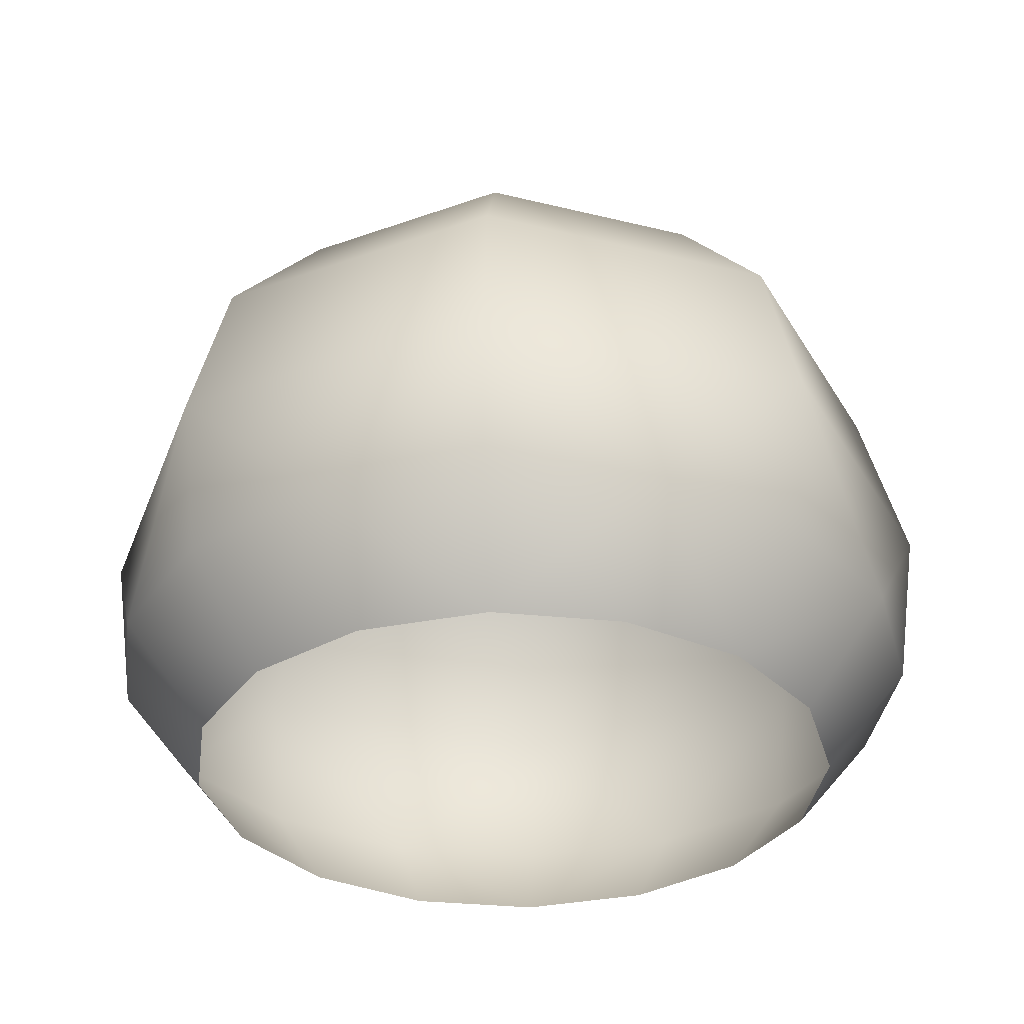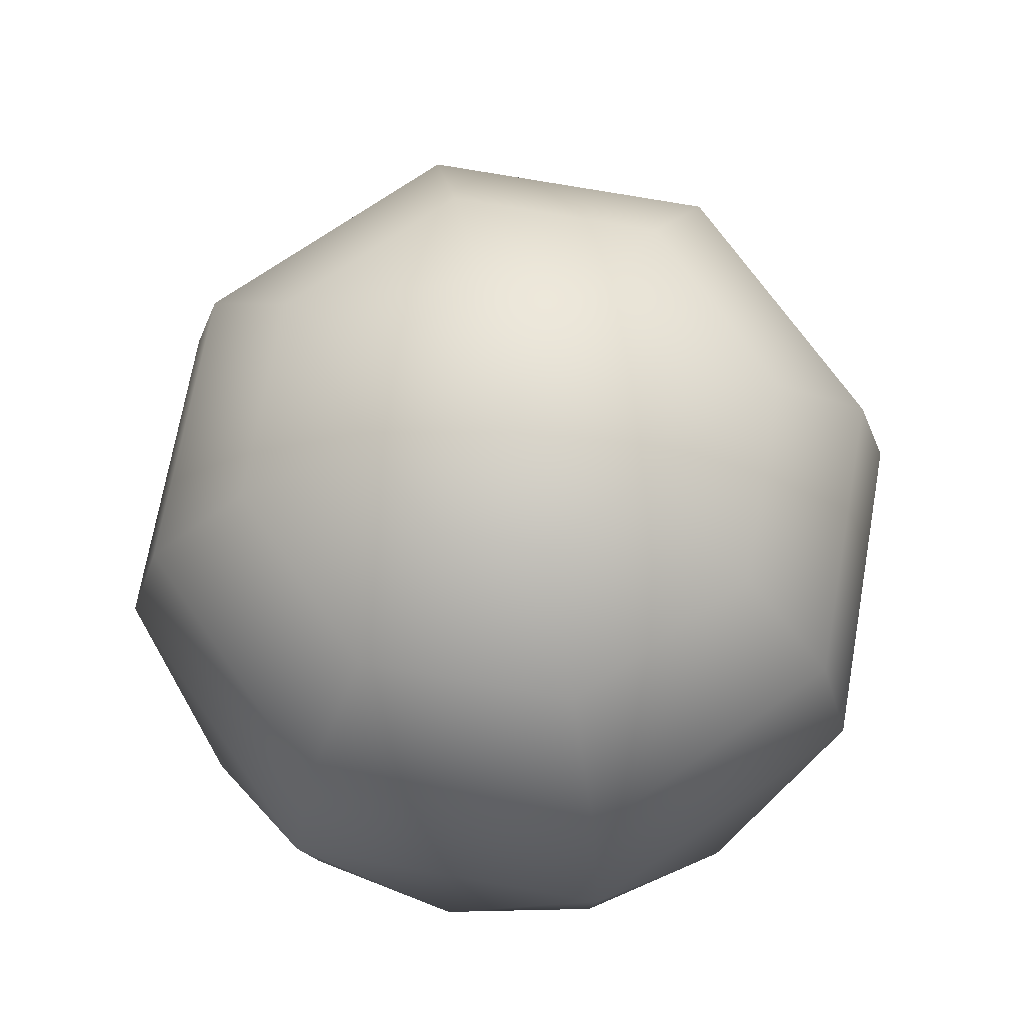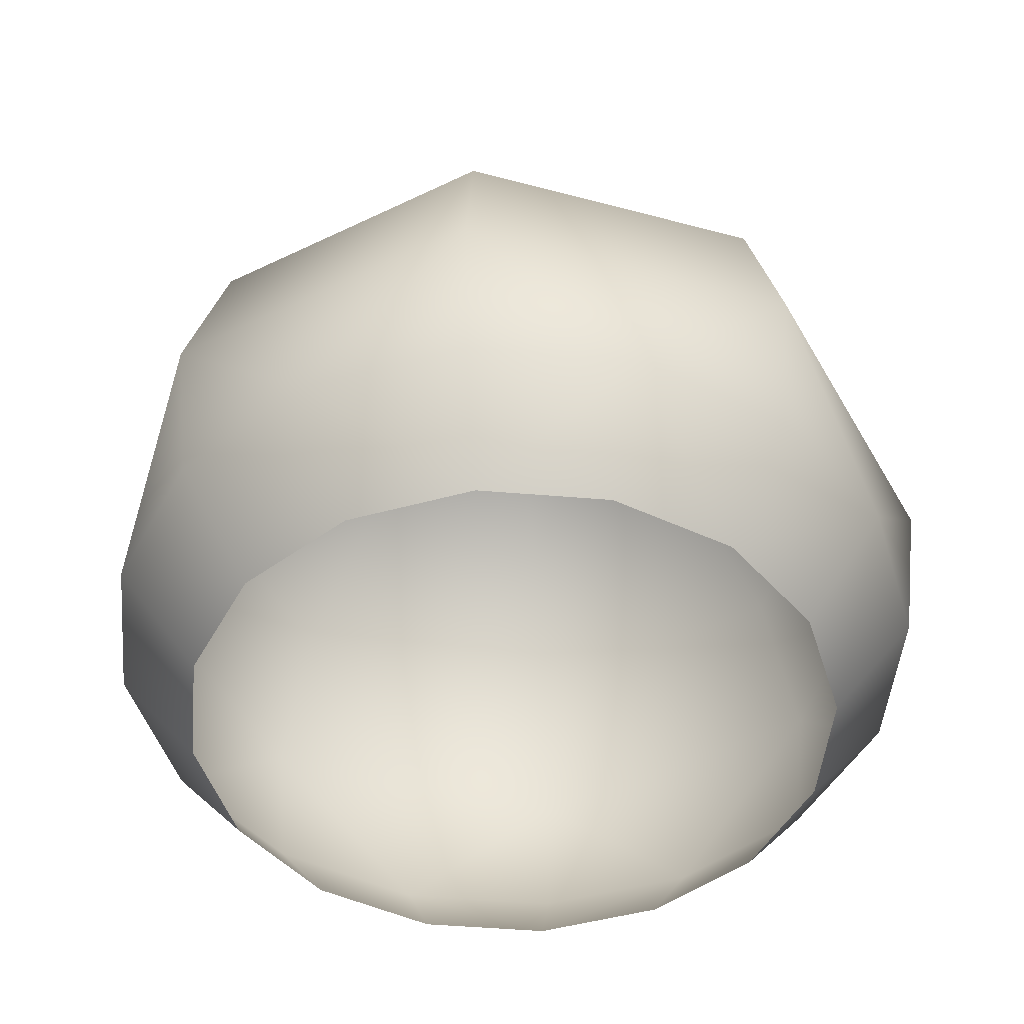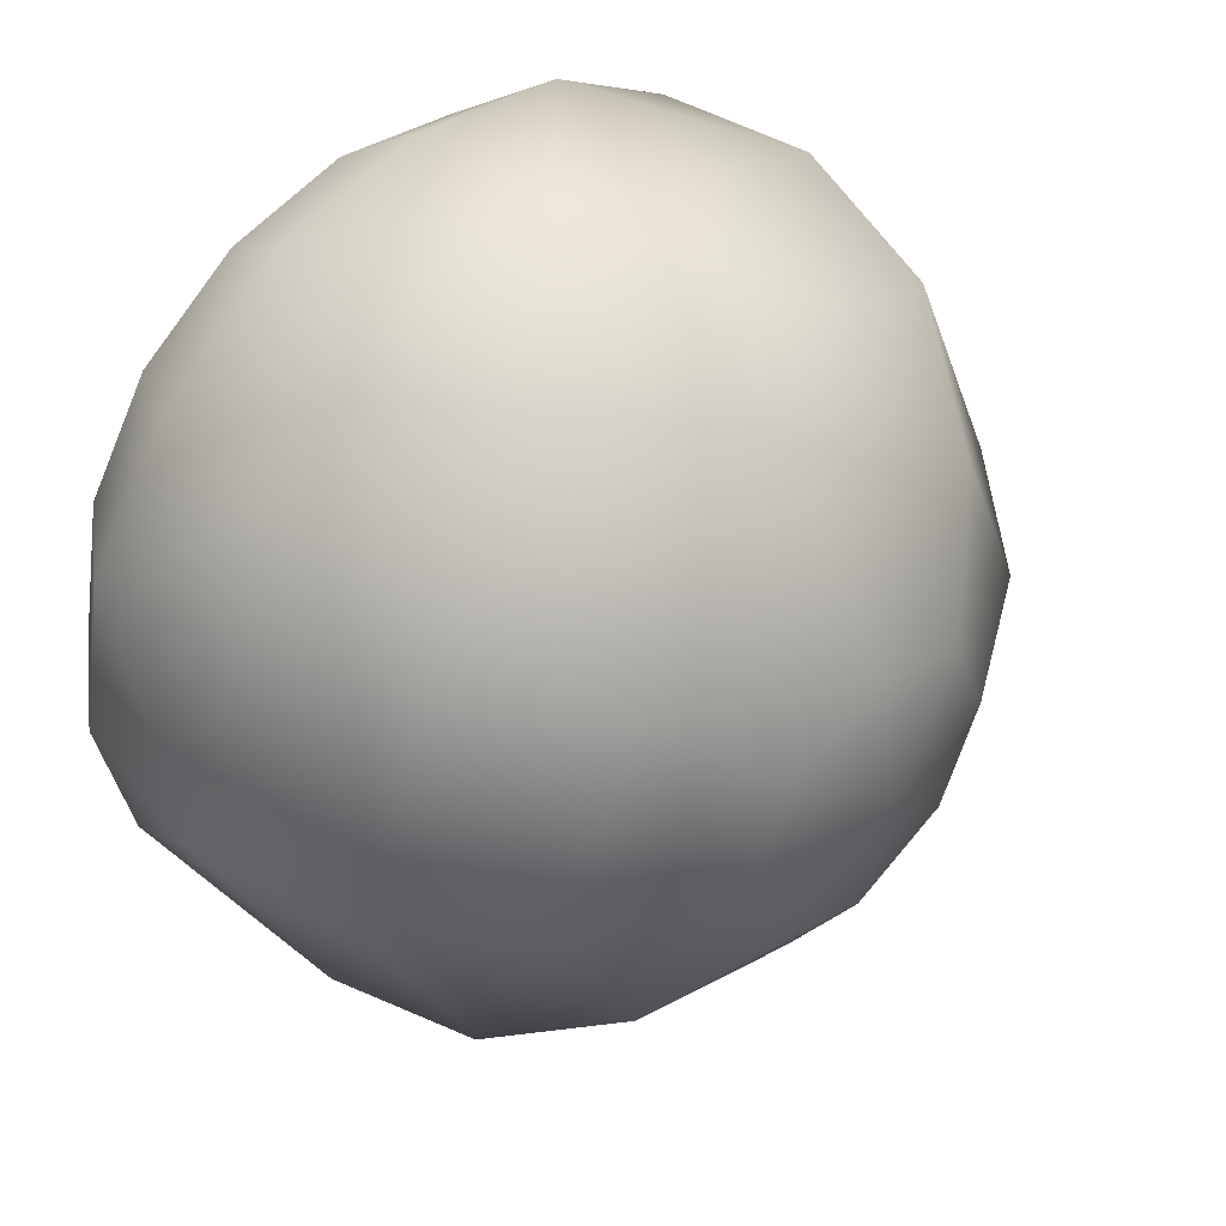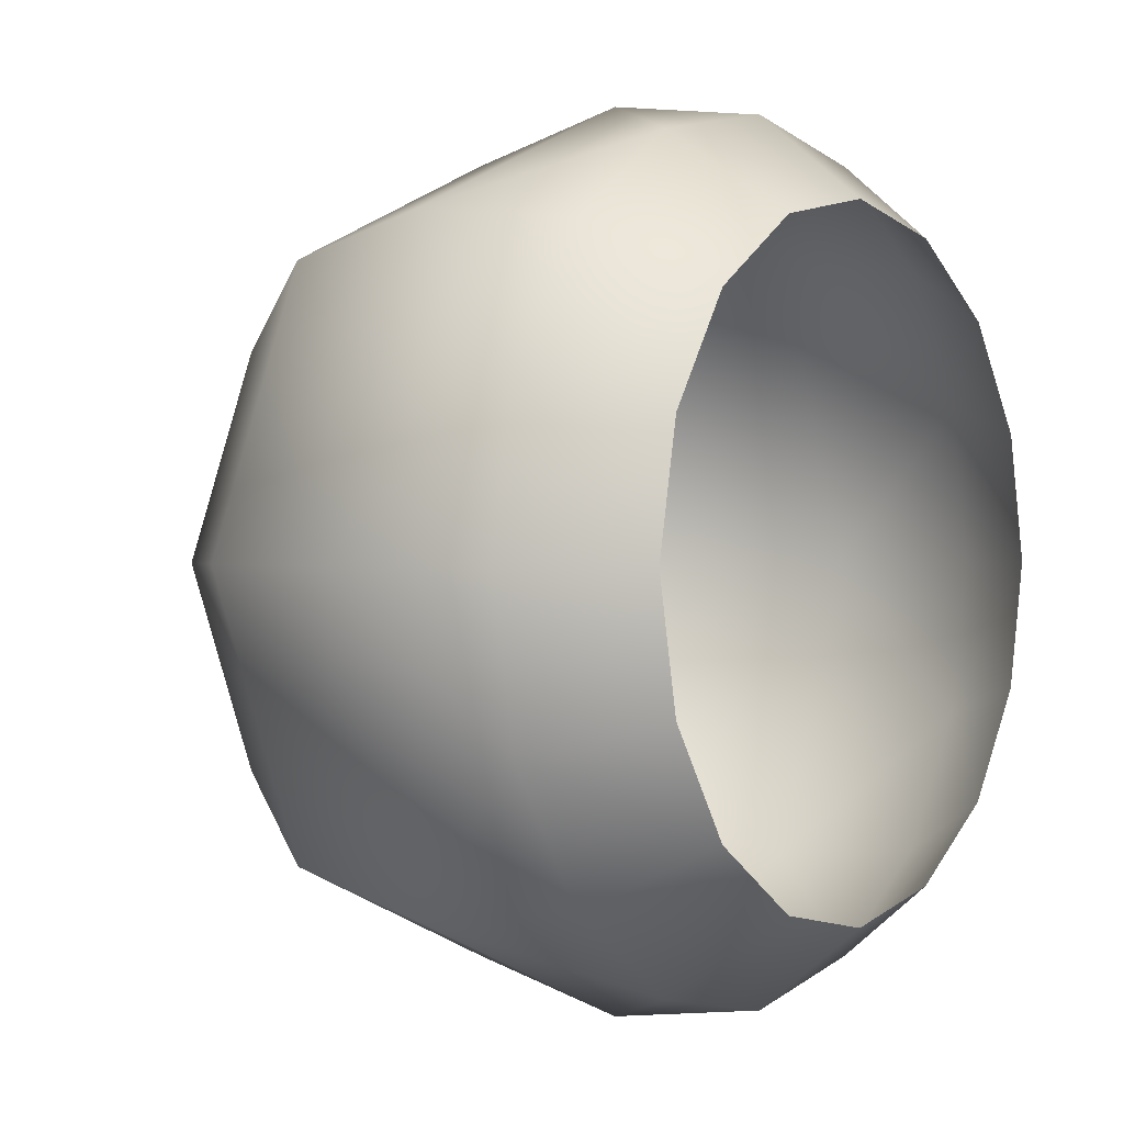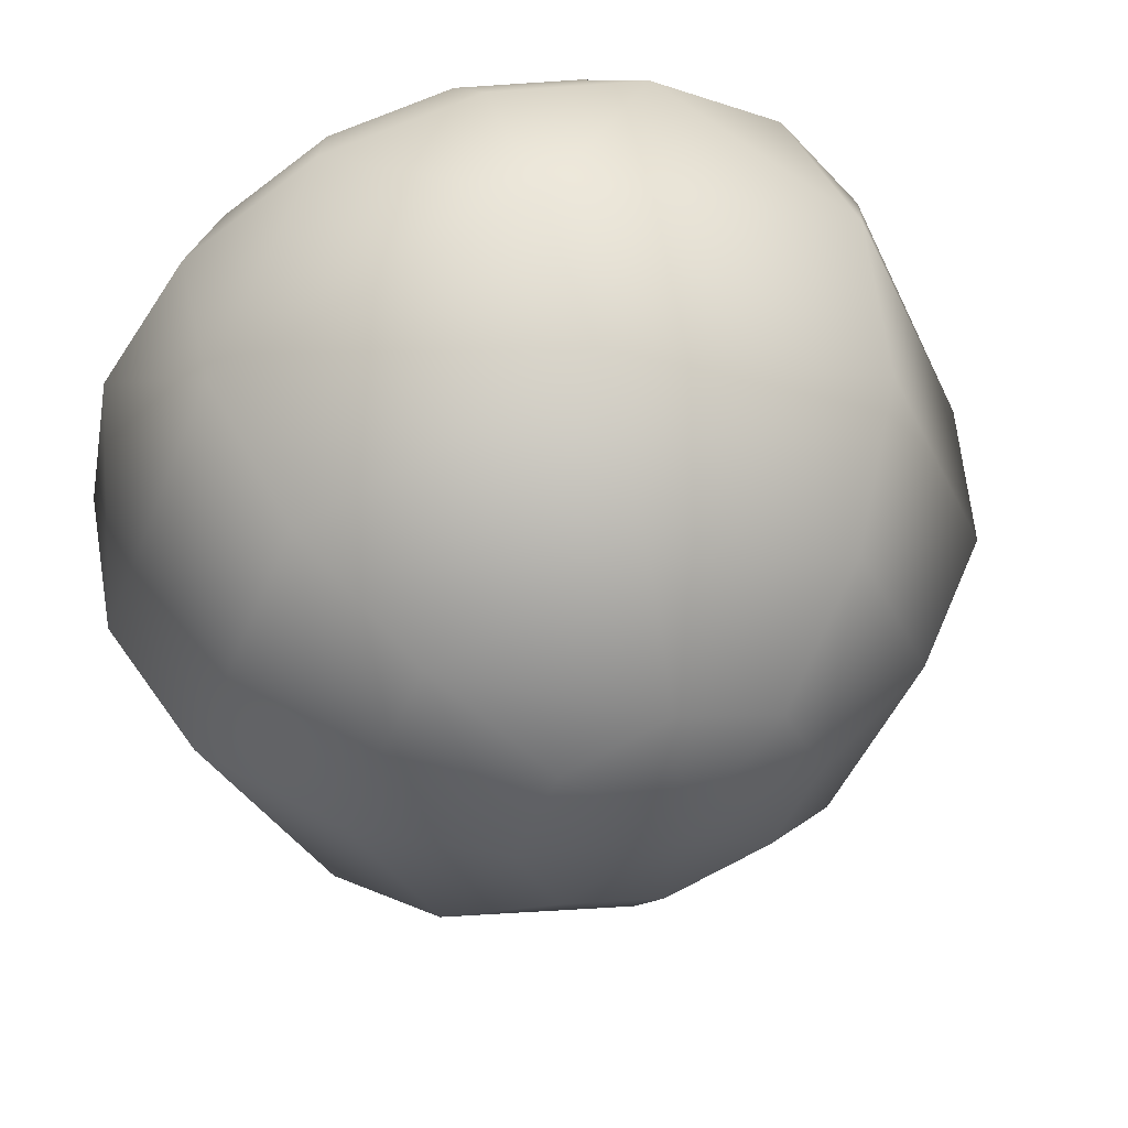
<metadata>
{"format":"obj","ext":"obj","renderer":"f3d","projection":"perspective","resolution":1024,"background":"white","views":[{"elev":-33.6,"azim":-41.3,"up":"+Y"},{"elev":70.5,"azim":167.6,"up":"+Y"},{"elev":-47.7,"azim":-174.1,"up":"+Y"},{"elev":47.3,"azim":134.5,"up":"+Z"},{"elev":0.5,"azim":-54.6,"up":"+Z"},{"elev":51.6,"azim":161.6,"up":"+Z"}]}
</metadata>
<code>
v  0.0231 0.1694 -0.0231
v  0.0121 0.1784 -0.0121
v  0.0171 0.1784 0
v  0.0327 0.1694 0
v  -0 0.1694 -0.0327
v  -0 0.1784 -0.0171
v  -0.0231 0.1694 -0.0231
v  -0.0121 0.1784 -0.0121
v  -0.0327 0.1694 0
v  -0.0171 0.1784 0
v  -0.0231 0.1694 0.0231
v  -0.0121 0.1784 0.0121
v  0 0.1694 0.0327
v  0 0.1784 0.0171
v  0.0231 0.1694 0.0231
v  0.0121 0.1784 0.0121
v  0.0338 0.1177 -0.0338
v  0.0356 0.1364 -0.0356
v  0.0442 0.1177 -0.0183
v  -0 0.1177 -0.0478
v  -0 0.1364 -0.0503
v  0.0183 0.1177 -0.0442
v  -0.0338 0.1177 -0.0338
v  -0.0356 0.1364 -0.0356
v  -0.0183 0.1177 -0.0442
v  -0.0478 0.1177 0
v  -0.0503 0.1364 0
v  -0.0442 0.1177 -0.0183
v  -0.0338 0.1177 0.0338
v  -0.0356 0.1364 0.0356
v  -0.0442 0.1177 0.0183
v  0 0.1177 0.0478
v  0 0.1364 0.0503
v  -0.0183 0.1177 0.0442
v  0.0338 0.1177 0.0338
v  0.0356 0.1364 0.0356
v  0.0183 0.1177 0.0442
v  0.0478 0.1177 0
v  0.0503 0.1364 0
v  0.0442 0.1177 0.0183
v  0.0319 0.155 -0.0319
v  0.0452 0.155 0
v  -0 0.155 -0.0452
v  -0.0319 0.155 -0.0319
v  -0.0452 0.155 0
v  -0.0319 0.155 0.0319
v  0 0.155 0.0452
v  0.0319 0.155 0.0319
v  0.0351 0.1055 -0.0145
v  0.0269 0.1055 -0.0269
v  0.0145 0.1055 -0.0351
v  -0 0.1055 -0.038
v  -0.0145 0.1055 -0.0351
v  -0.0269 0.1055 -0.0269
v  -0.0351 0.1055 -0.0145
v  -0.038 0.1055 0
v  -0.0351 0.1055 0.0145
v  -0.0269 0.1055 0.0269
v  -0.0145 0.1055 0.0351
v  0 0.1055 0.038
v  0.0145 0.1055 0.0351
v  0.0269 0.1055 0.0269
v  0.0351 0.1055 0.0145
v  0.038 0.1055 0
v  0 0.1817 0
g SweetPack_IceCream_Scoop
f -65 -64 -63 -62
f -61 -60 -64 -65
f -59 -58 -60 -61
f -57 -56 -58 -59
f -55 -54 -56 -57
f -53 -52 -54 -55
f -51 -50 -52 -53
f -51 -62 -63 -50
f -49 -48 -47
f -46 -45 -44
f -43 -42 -41
f -40 -39 -38
f -37 -36 -35
f -34 -33 -32
f -31 -30 -29
f -28 -27 -26
f -25 -24 -27 -48
f -23 -25 -48 -45
f -22 -23 -45 -42
f -21 -22 -42 -39
f -20 -21 -39 -36
f -19 -20 -36 -33
f -18 -19 -33 -30
f -24 -18 -30 -27
f -65 -62 -24 -25
f -61 -65 -25 -23
f -59 -61 -23 -22
f -57 -59 -22 -21
f -55 -57 -21 -20
f -53 -55 -20 -19
f -51 -53 -19 -18
f -62 -51 -18 -24
f -47 -17 -16 -49
f -44 -15 -14 -46
f -41 -13 -12 -43
f -38 -11 -10 -40
f -35 -9 -8 -37
f -32 -7 -6 -34
f -29 -5 -4 -31
f -26 -3 -2 -28
f -64 -1 -63
f -60 -1 -64
f -58 -1 -60
f -56 -1 -58
f -54 -1 -56
f -52 -1 -54
f -50 -1 -52
f -63 -1 -50
f -47 -28 -2 -17
f -44 -49 -16 -15
f -41 -46 -14 -13
f -38 -43 -12 -11
f -35 -40 -10 -9
f -32 -37 -8 -7
f -29 -34 -6 -5
f -26 -31 -4 -3
f -48 -27 -47
f -45 -48 -44
f -42 -45 -41
f -39 -42 -38
f -36 -39 -35
f -33 -36 -32
f -30 -33 -29
f -27 -30 -26
f -27 -28 -47
f -48 -49 -44
f -45 -46 -41
f -42 -43 -38
f -39 -40 -35
f -36 -37 -32
f -33 -34 -29
f -30 -31 -26

</code>
